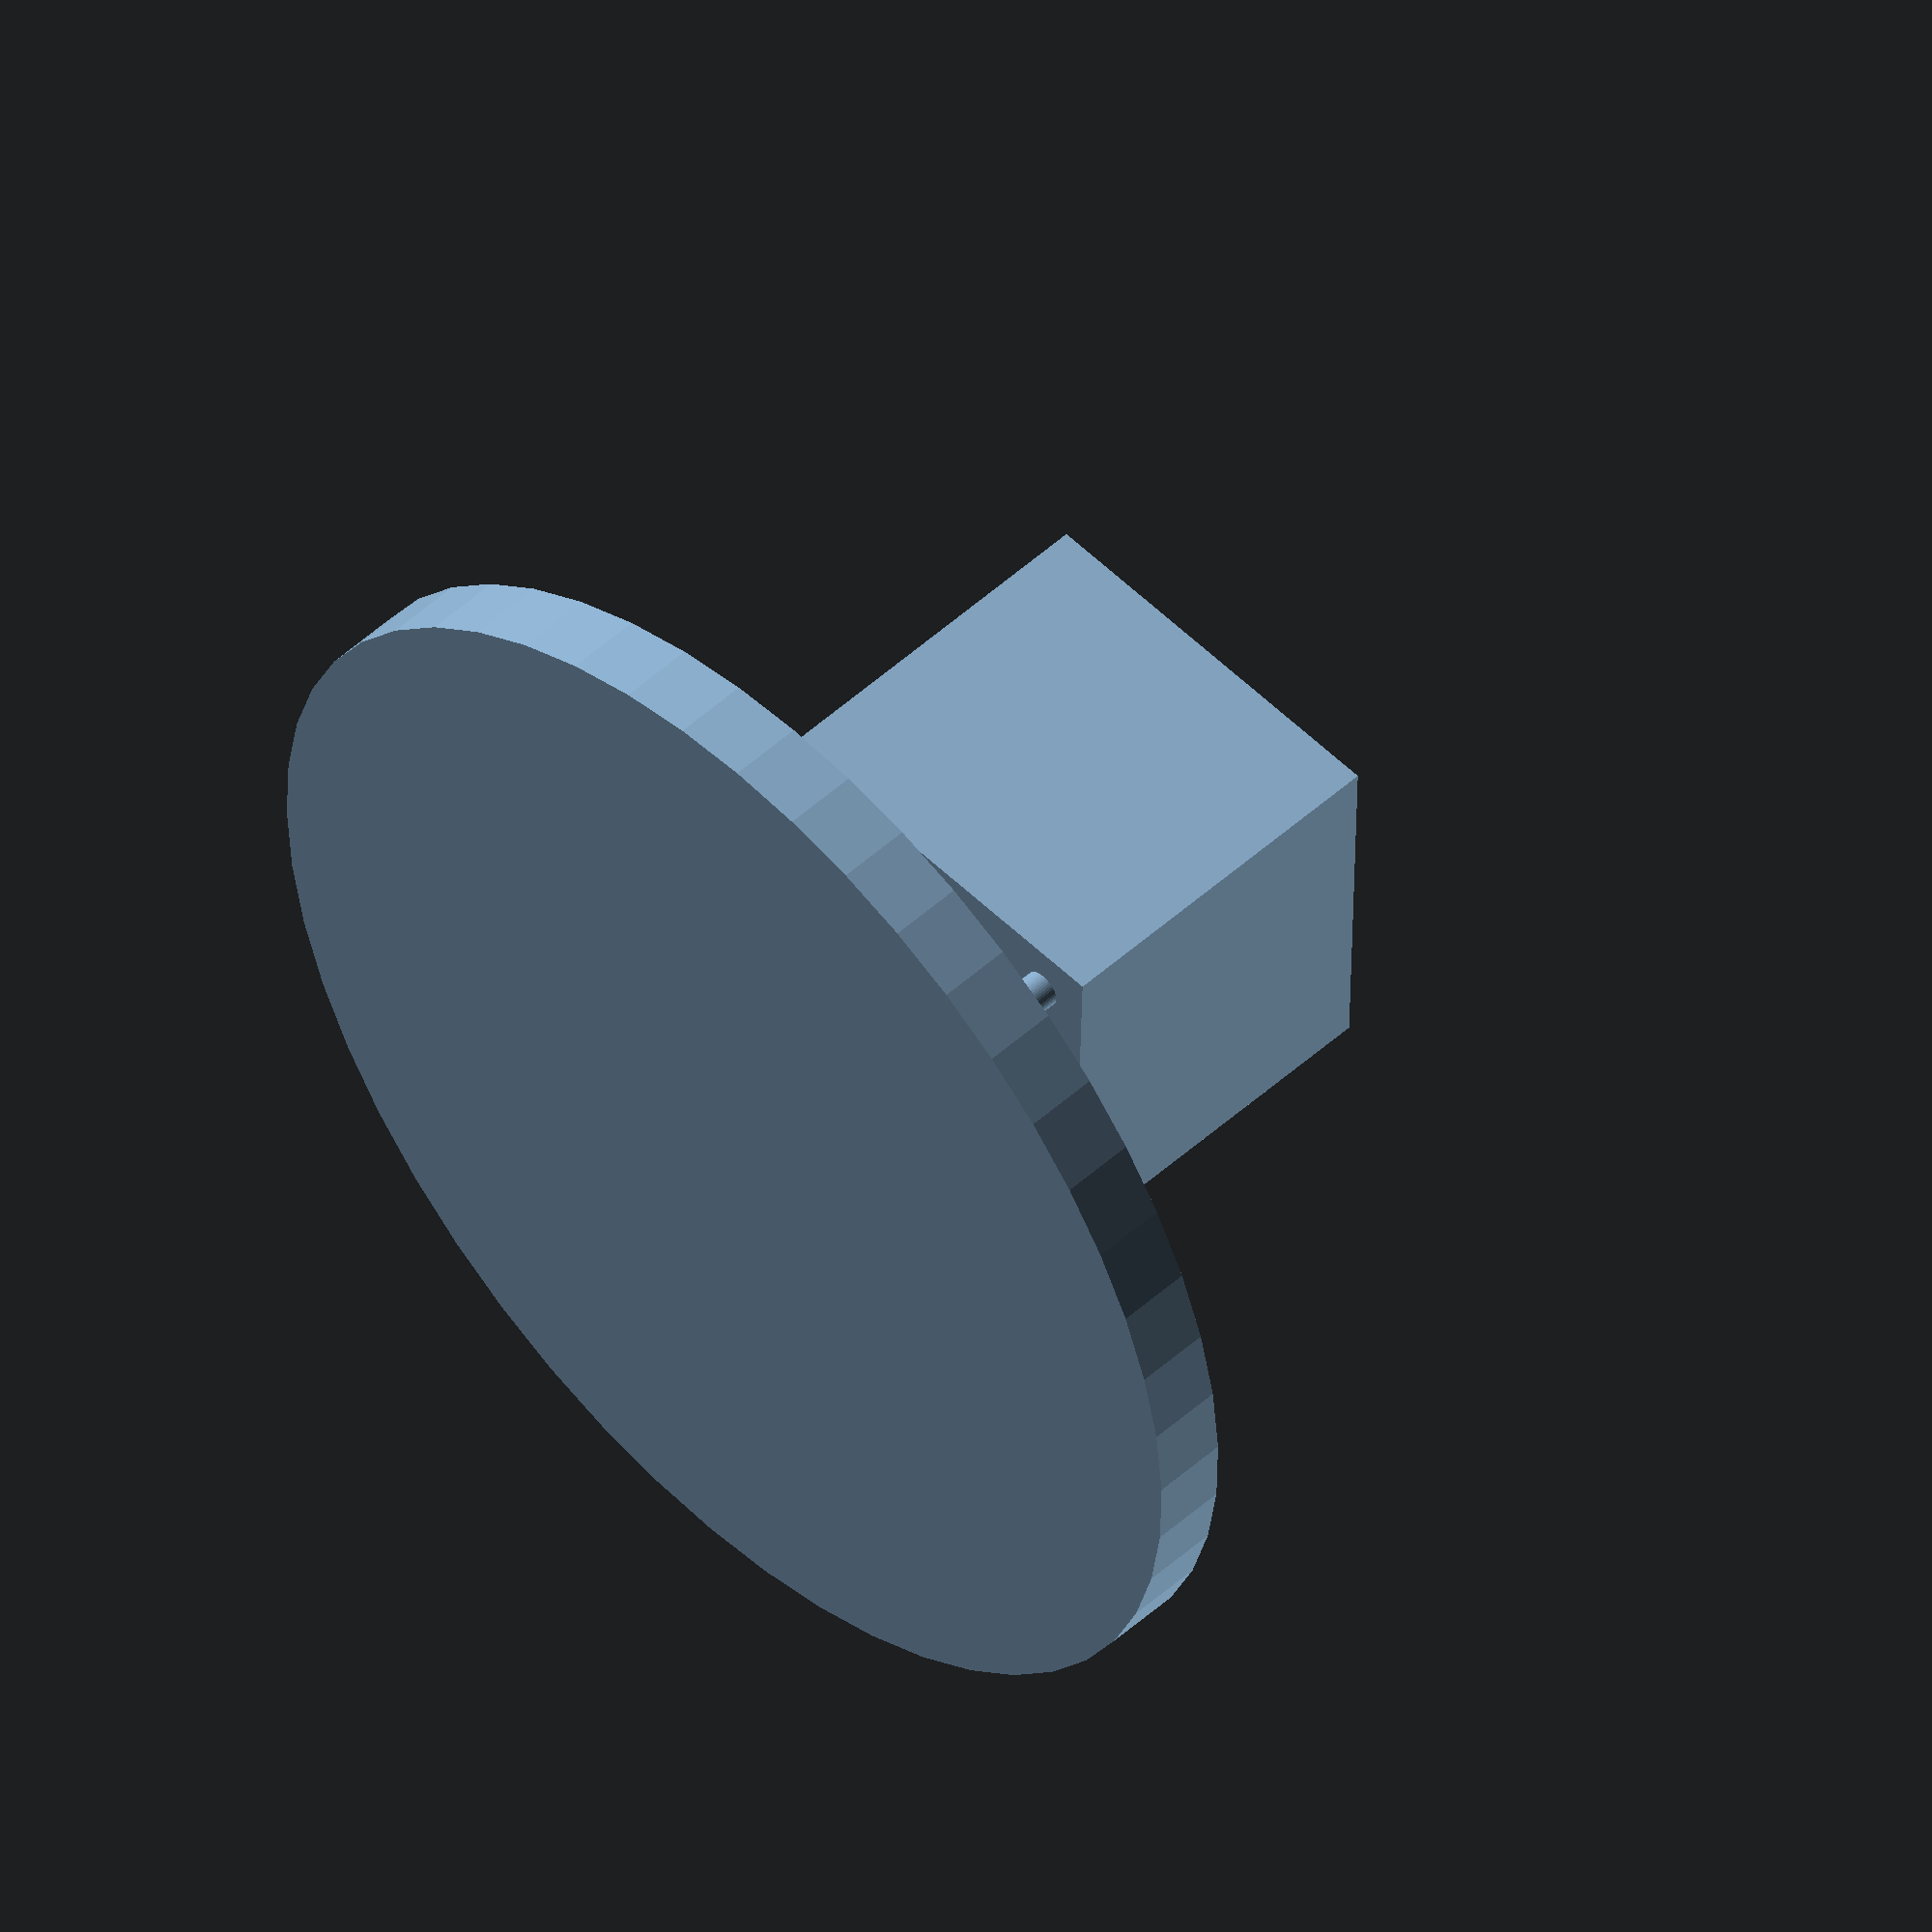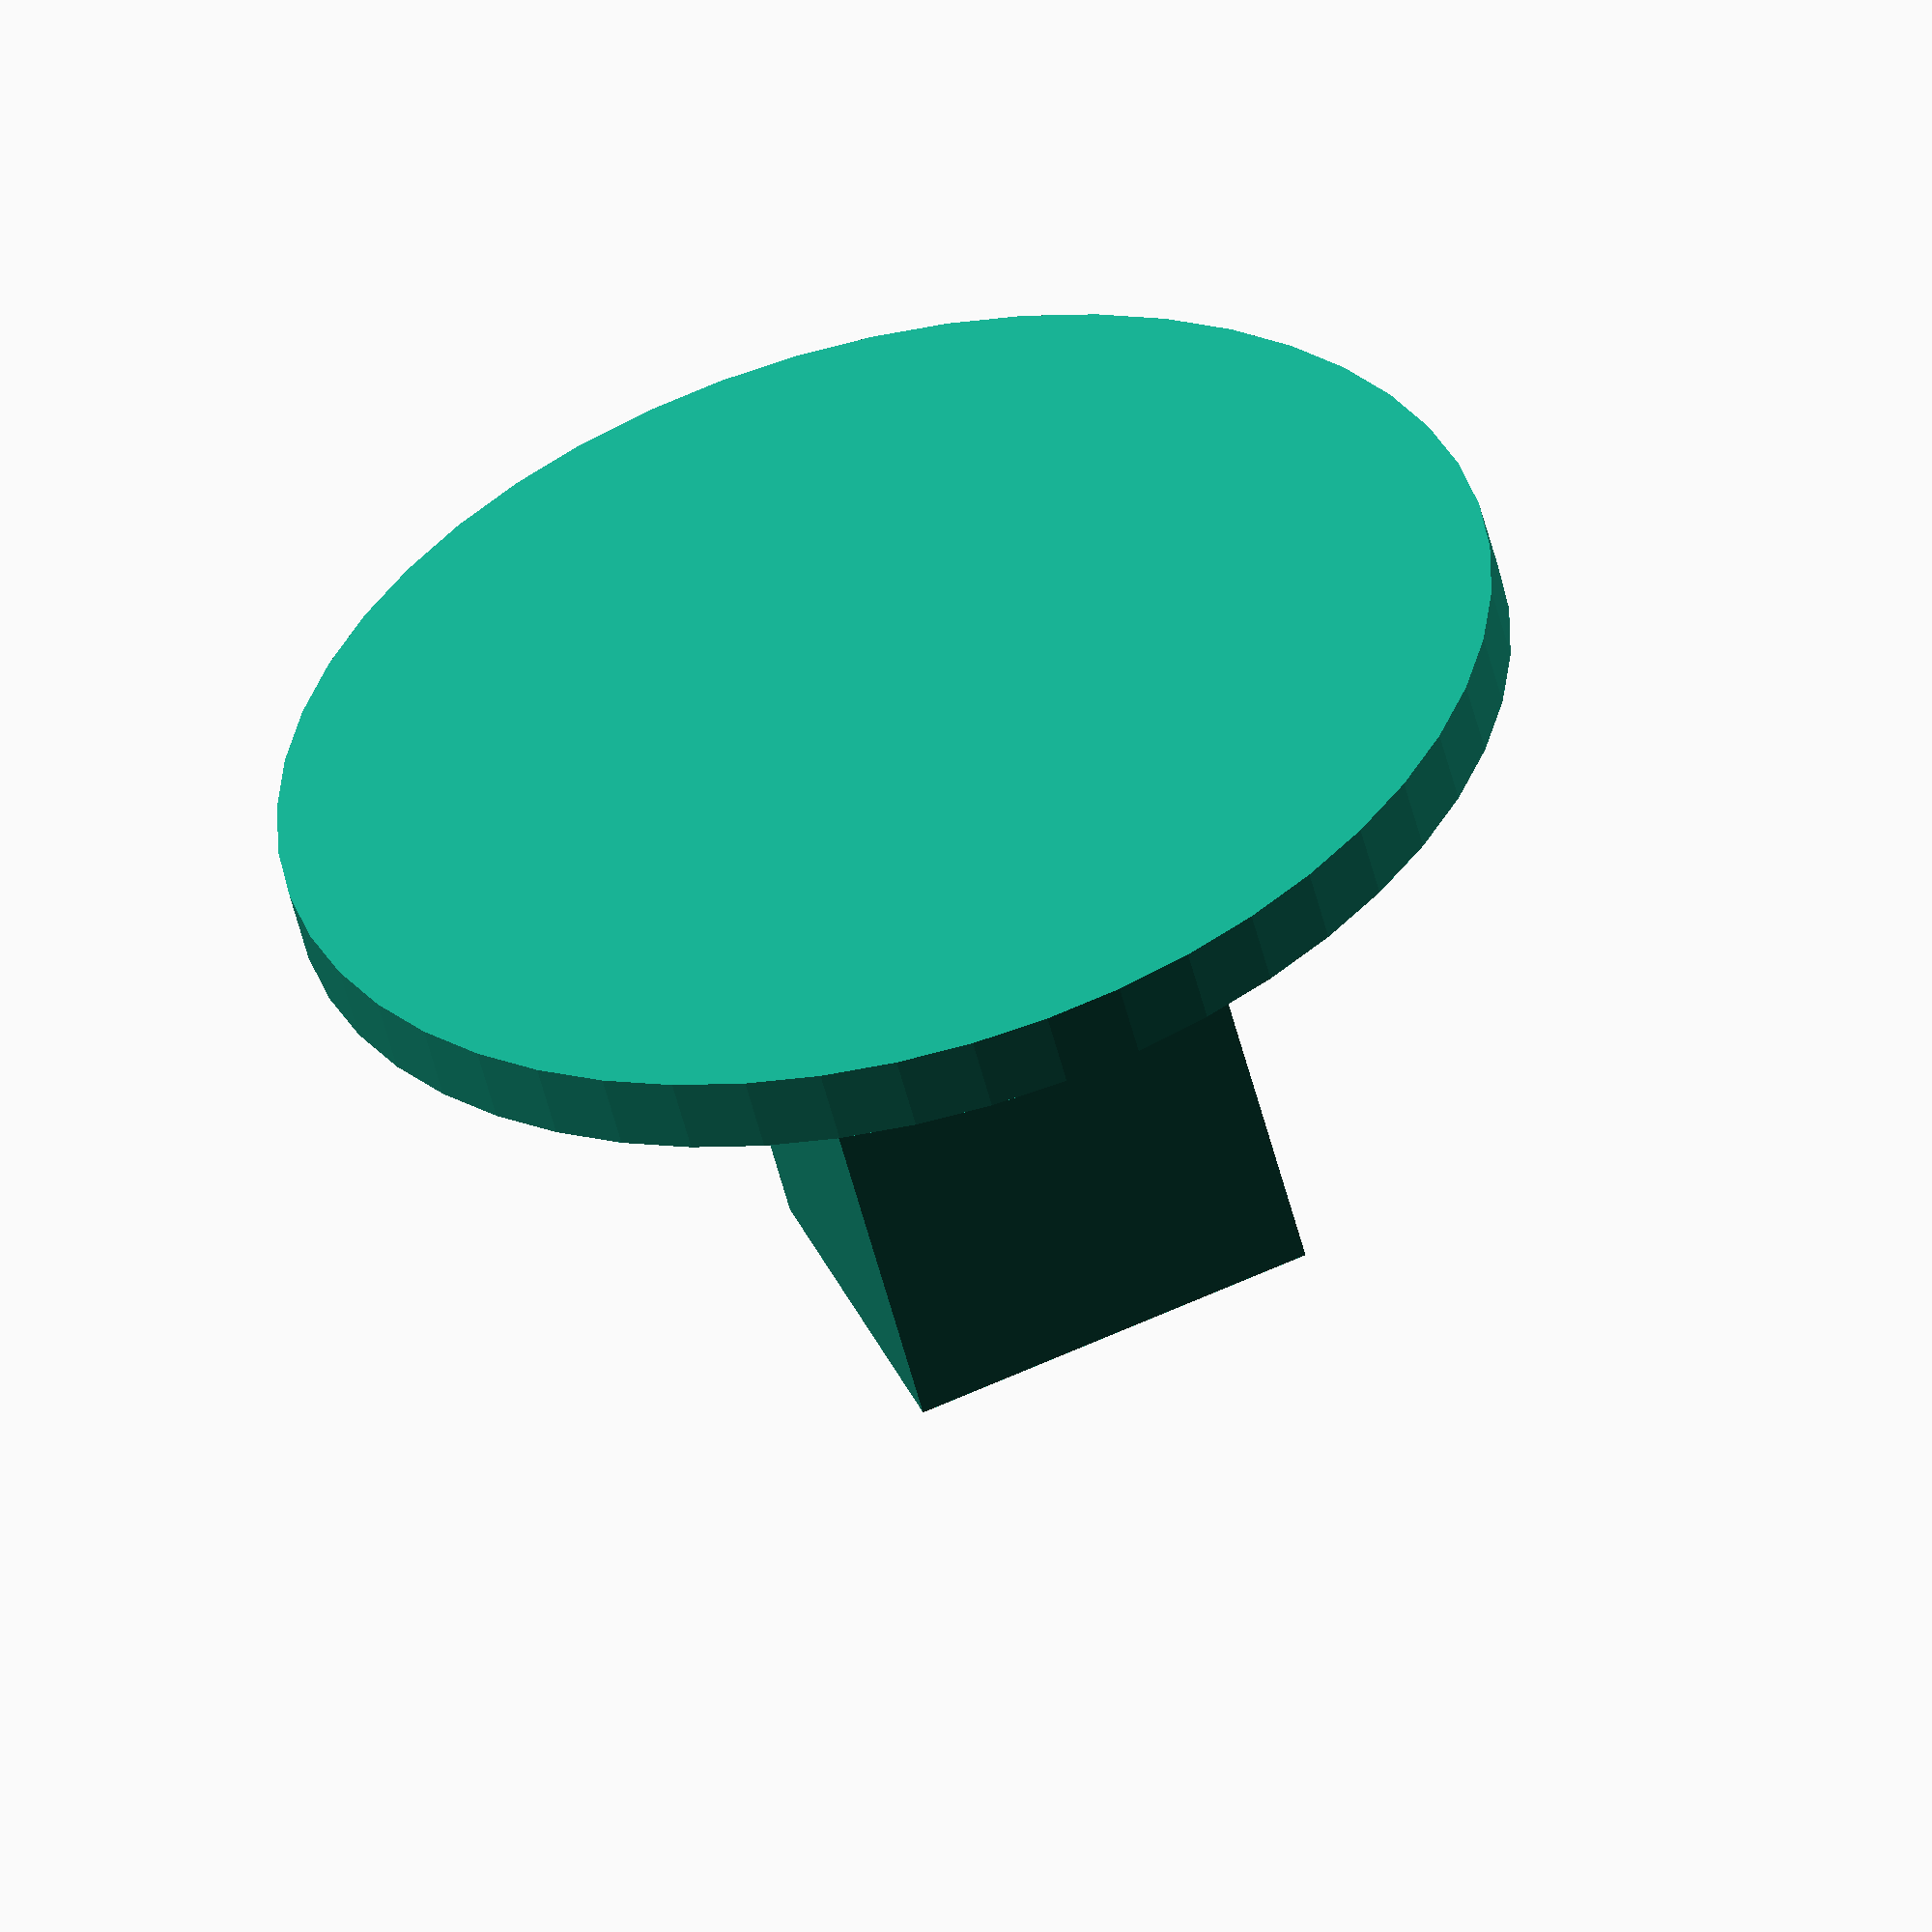
<openscad>
$fn = 50;



module wheel(){
    translate([45, 0,0]){
        rotate([0,90,0]){
            cylinder(8, d=127,center = true);
            
         }
     }
    
}

module nema17(){
        wheel();
        cube([39, 42.3, 42.3], center = true);
        translate([19.5, 0, 0]){

            for(i=[0:4]){
                rotate([0,90, 0]){
                    translate([15.5, 15.5, 0]){
                        cylinder(20, d = 4, center = true);
                    }
                    translate([15.5, -15.5, 0]){
                        cylinder(20, d = 4, center = true);
                    }
                    translate([-15.5, 15.5, 0]){
                        cylinder(20, d = 4, center = true);
                    }
                    translate([-15.5, -15.5, 0]){
                        cylinder(20, d = 4, center = true);
                    }
                }
            }
        
    }
    
  
}
module shaft(){

    difference(){
        translate([32.5, 0, 0]){
            rotate([0, 90, 0]){
                translate([0, 0, -13]){
                    #cylinder(6,d=22, center = true);
                }
                cylinder(26, d = 5, center = true);
            }
        }
    }
}
shaft();
nema17();
</openscad>
<views>
elev=37.1 azim=44.3 roll=178.8 proj=o view=solid
elev=289.5 azim=307.2 roll=246.4 proj=o view=solid
</views>
